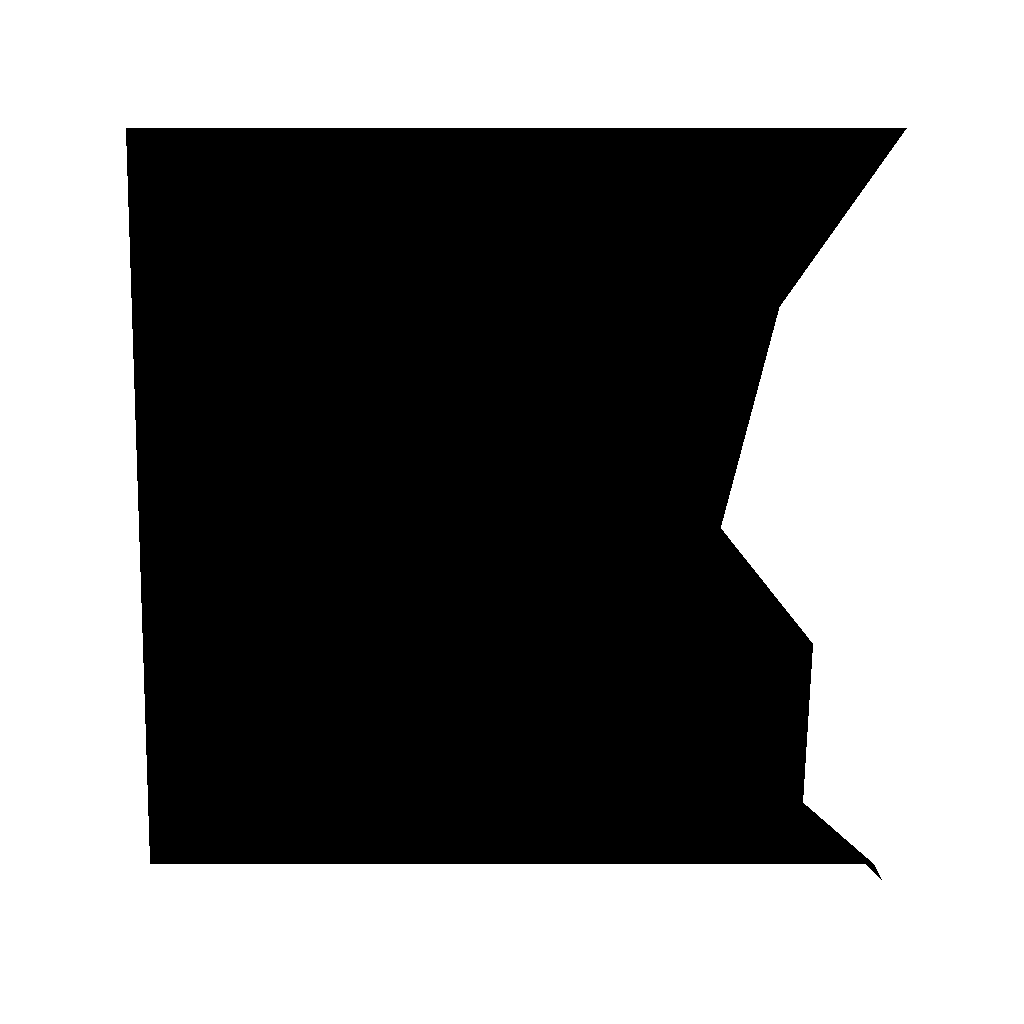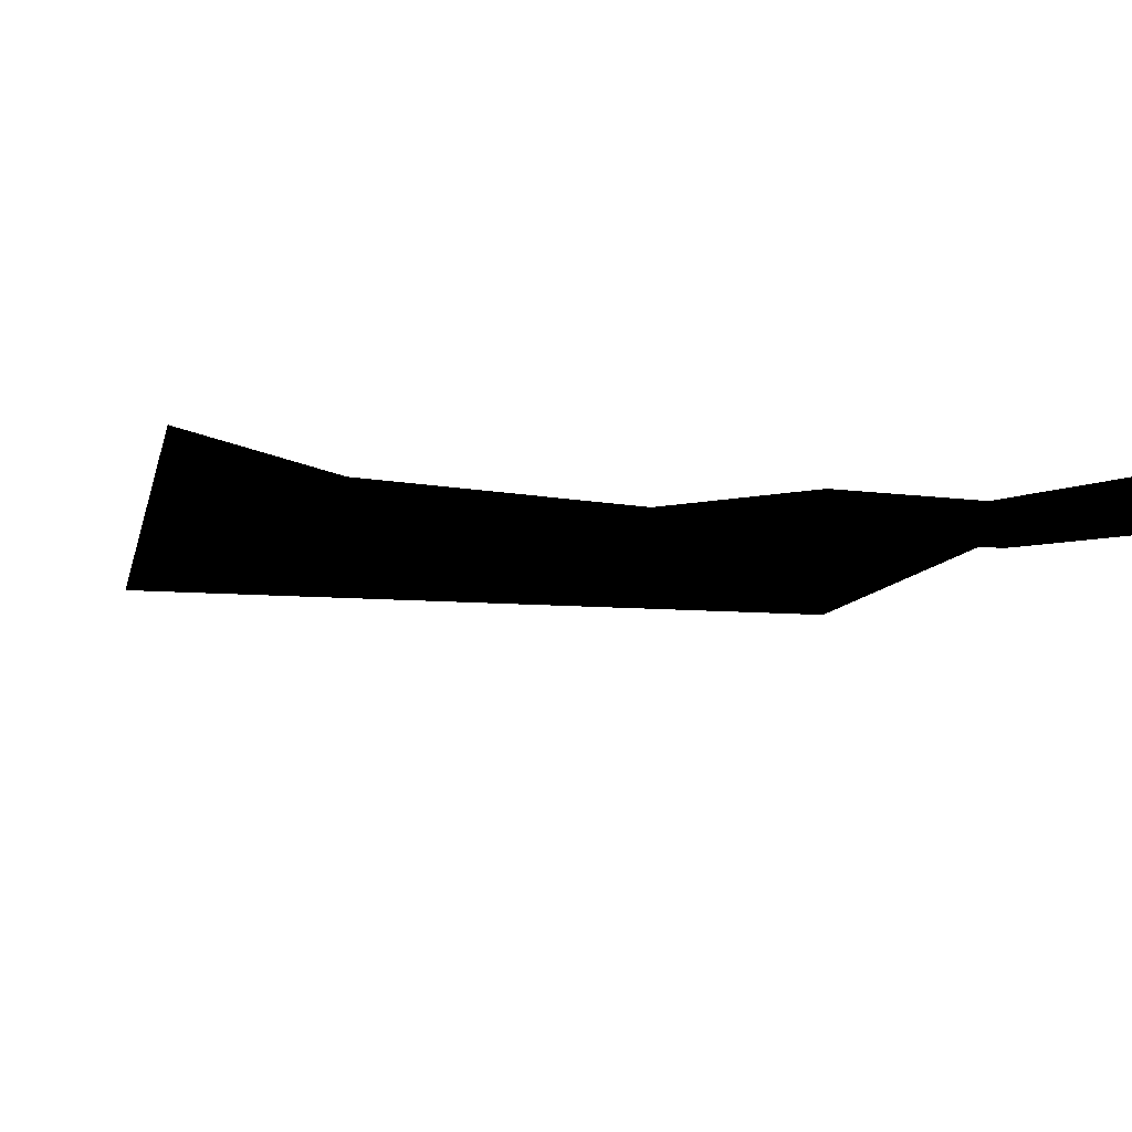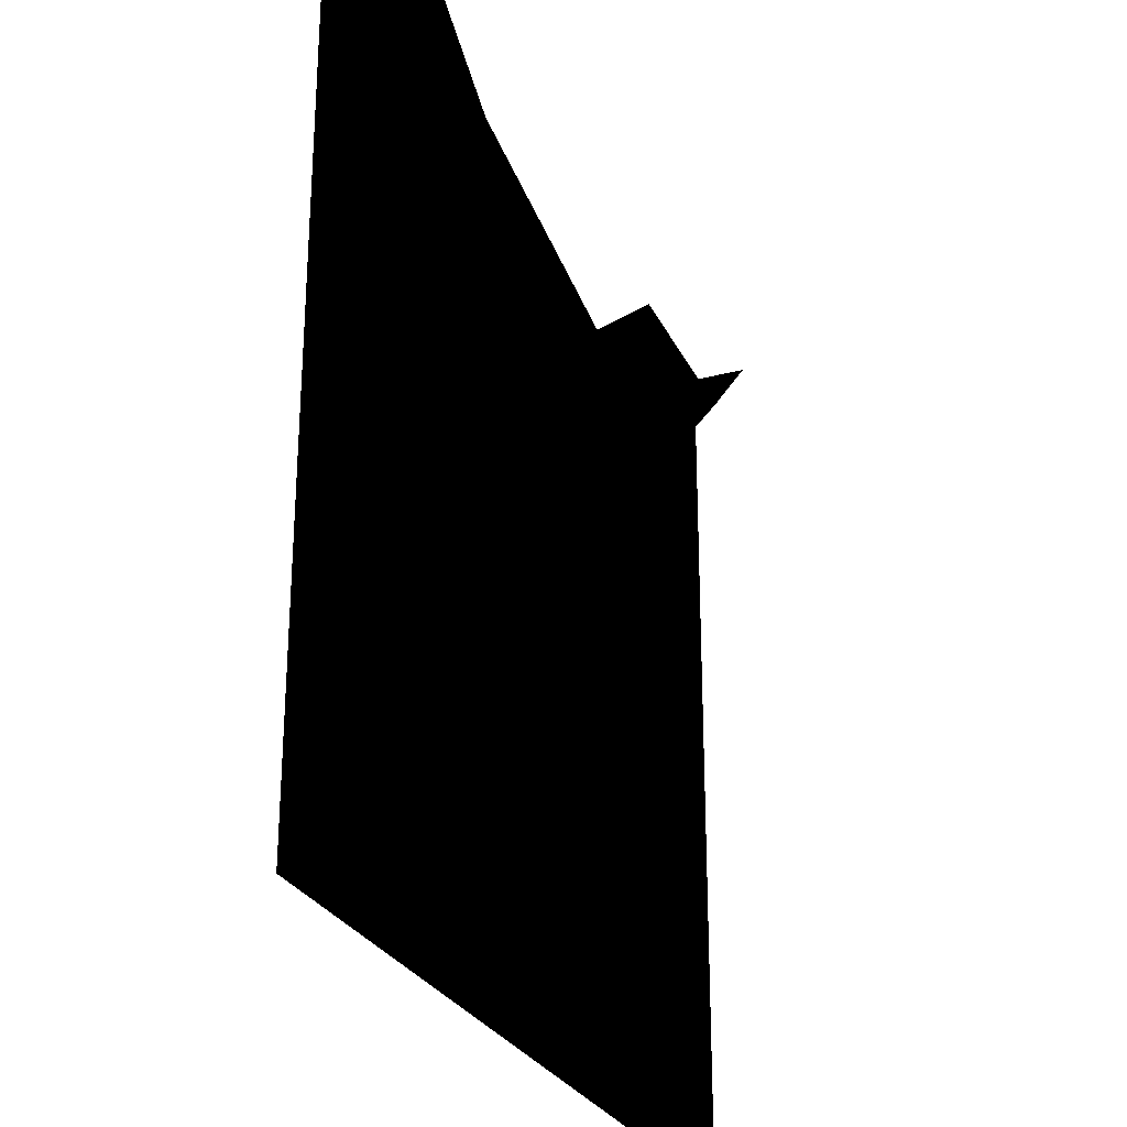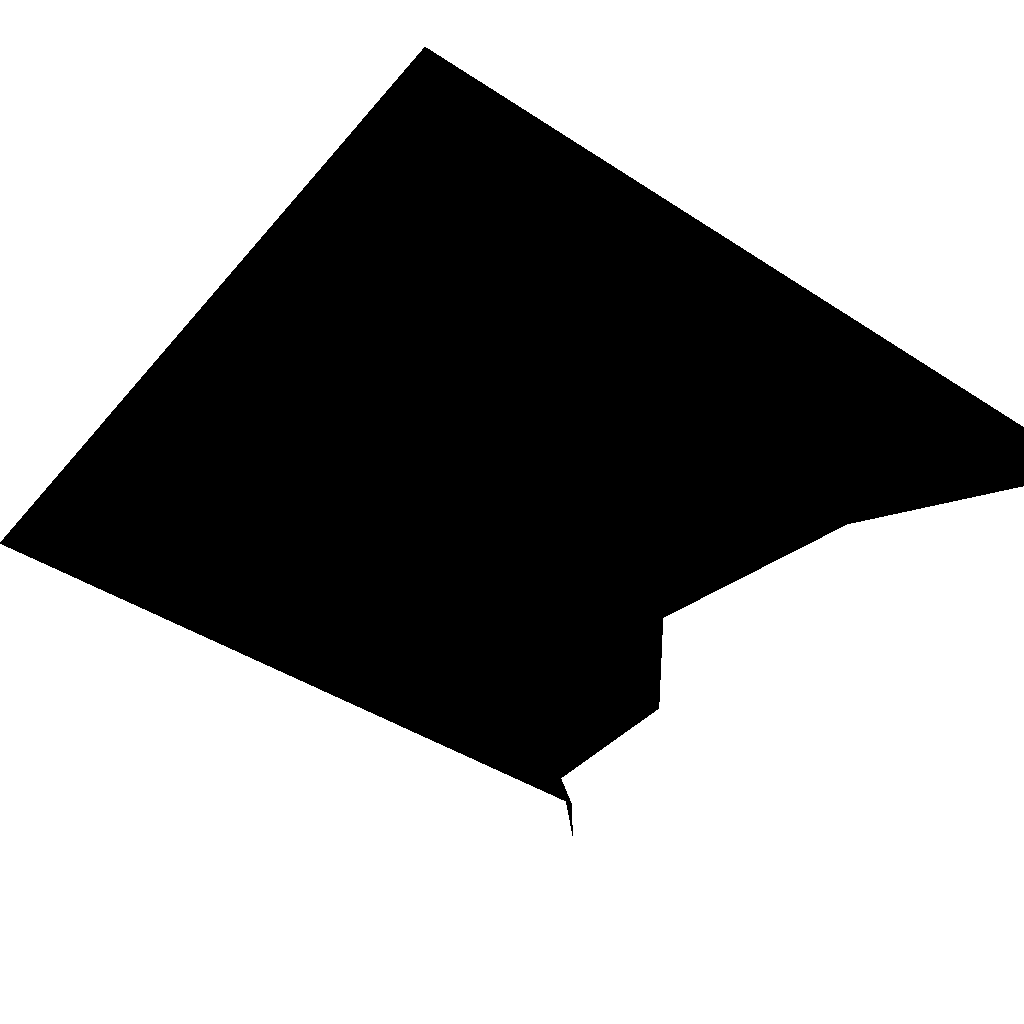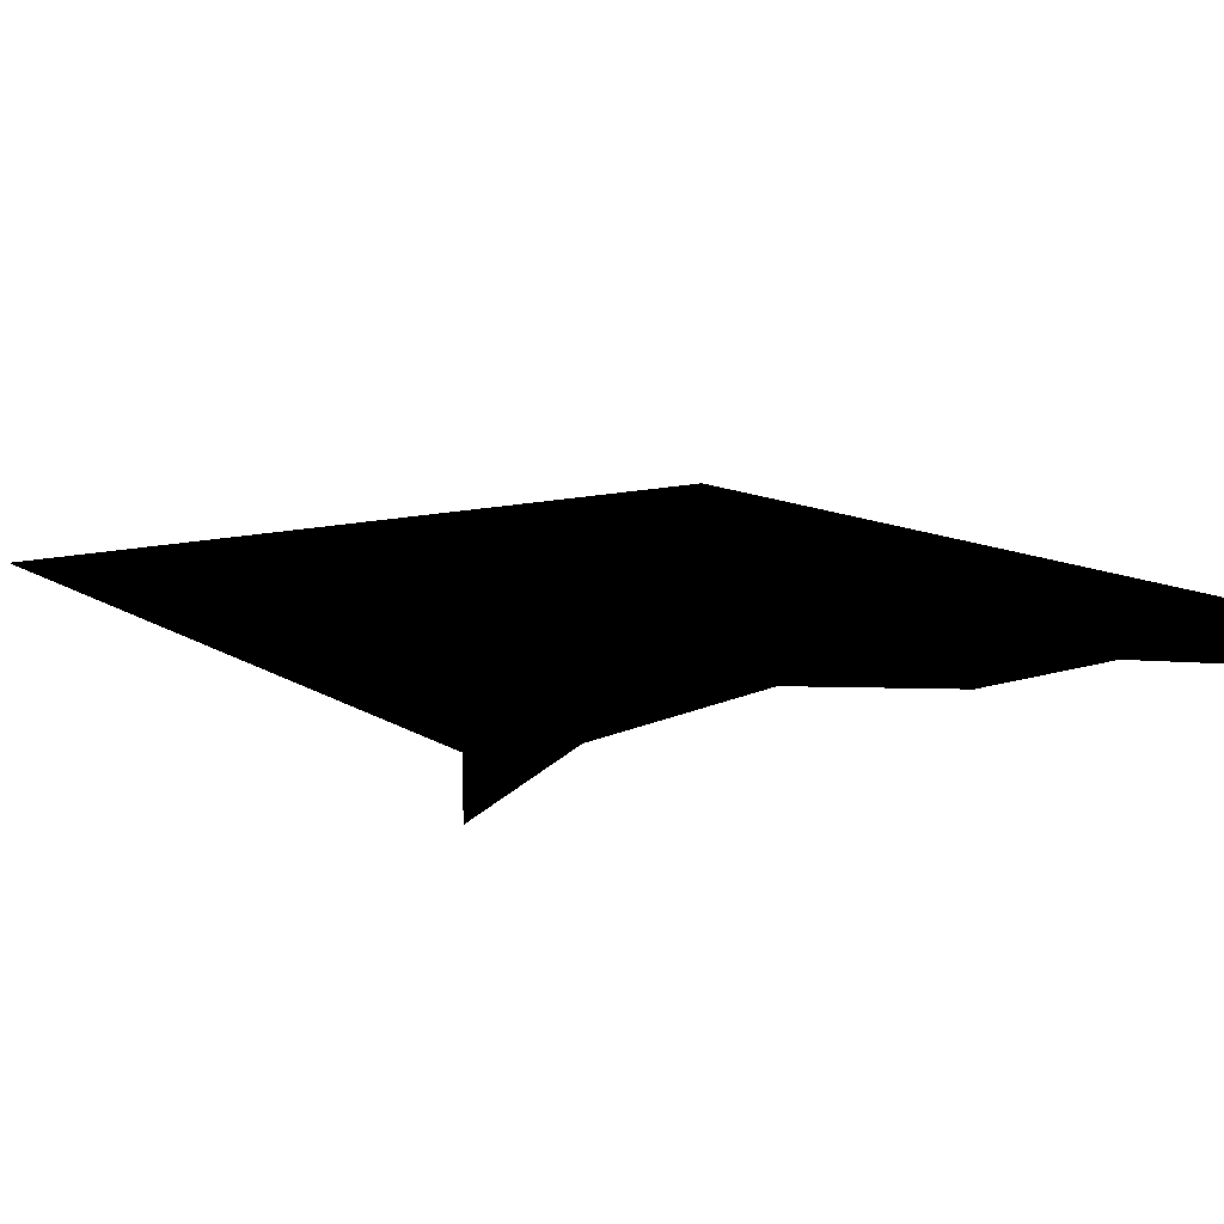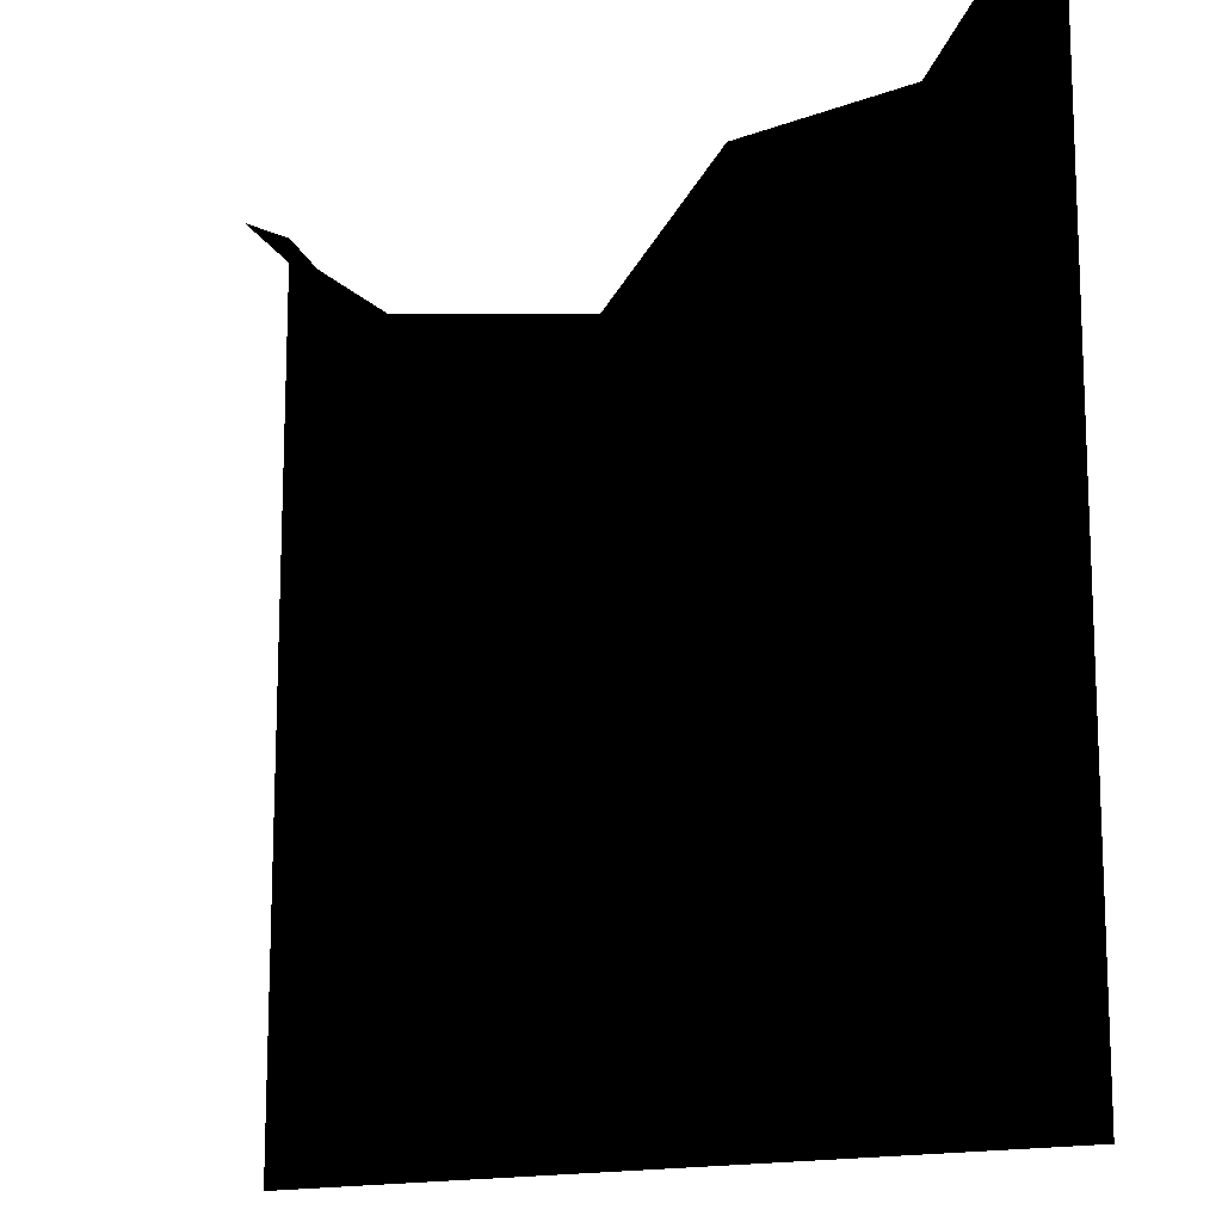
<metadata>
{"format":"obj","ext":"obj","renderer":"f3d","projection":"perspective","resolution":1024,"background":"white","views":[{"elev":-79.7,"azim":-90.0,"up":"+Y"},{"elev":-9.8,"azim":-13.0,"up":"+Y"},{"elev":-27.5,"azim":-67.8,"up":"+Z"},{"elev":-43.7,"azim":-127.3,"up":"+Y"},{"elev":12.2,"azim":-34.9,"up":"+Y"},{"elev":-13.9,"azim":43.2,"up":"+Z"}]}
</metadata>
<code>
o 3272
v 64 0 -64
v -39 0 39
v 6 0 28
v 26 0 46
v 51 0 43
v 64 0 64
v 50 -8 50
v 64 -8 64
v -64 0 -64
v -64 0 64
v -64 -8 64
v -35 -8 44
v 2 -8 35
v 22 -8 51
f 1 2 3
f 1 3 4
f 1 4 5
f 1 5 6
f 6 5 7
f 6 7 8
f 1 9 2
f 2 9 10
f 2 10 11
f 2 11 12
f 2 12 3
f 3 12 13
f 3 13 4
f 4 13 14
f 4 14 5
f 5 14 7

</code>
